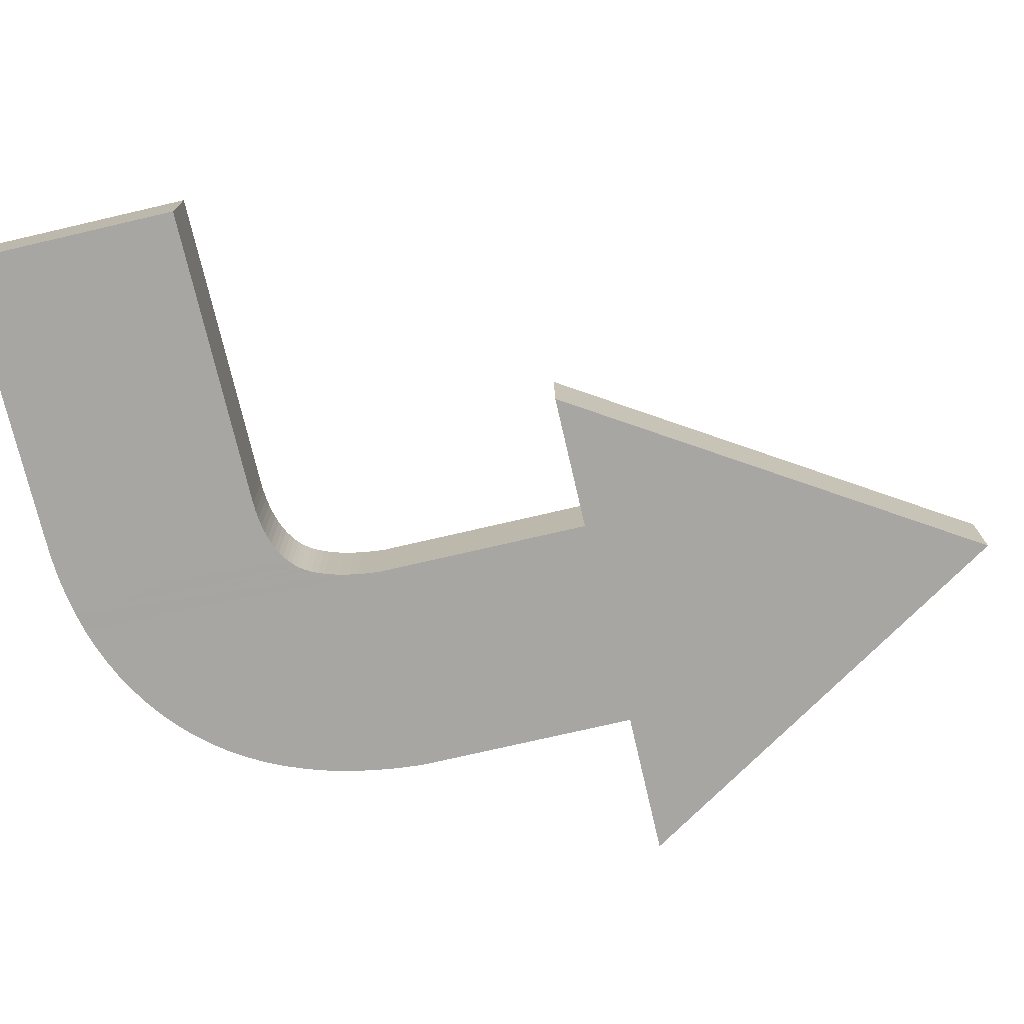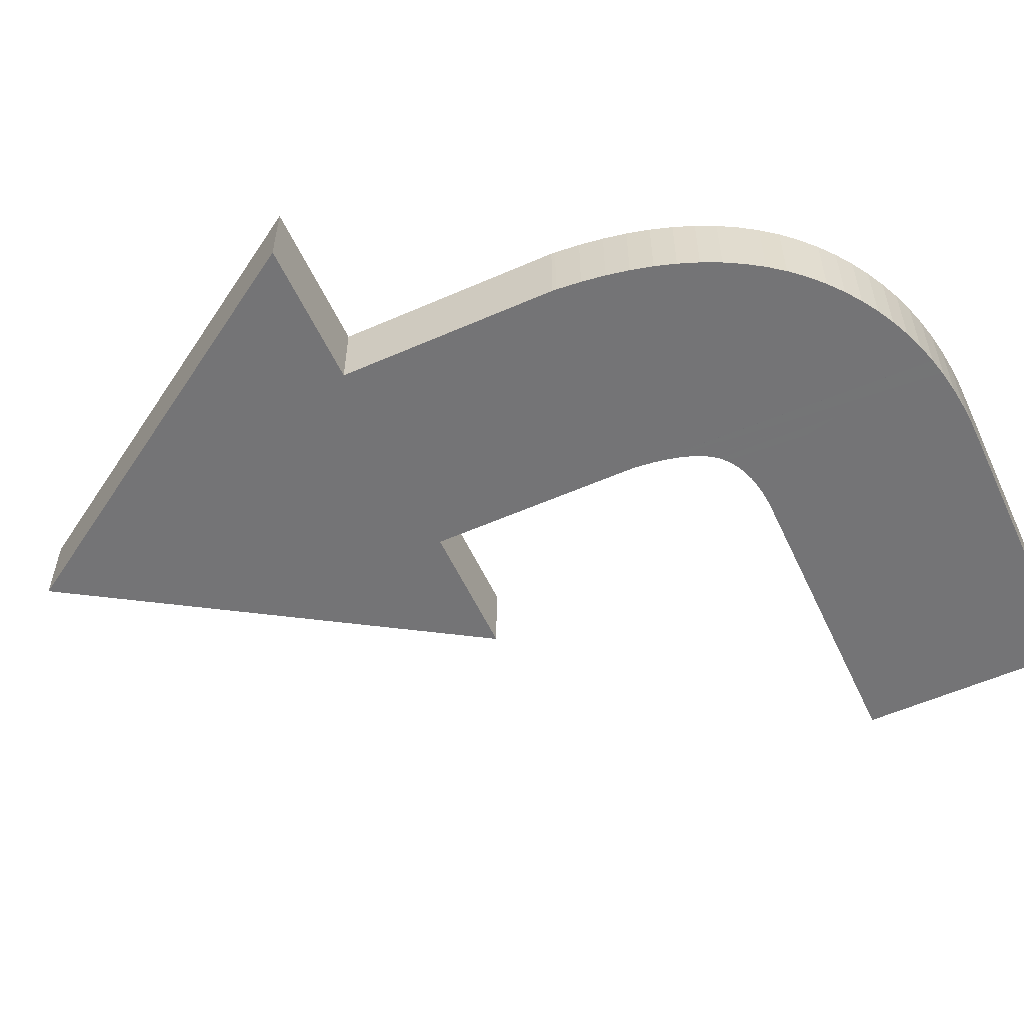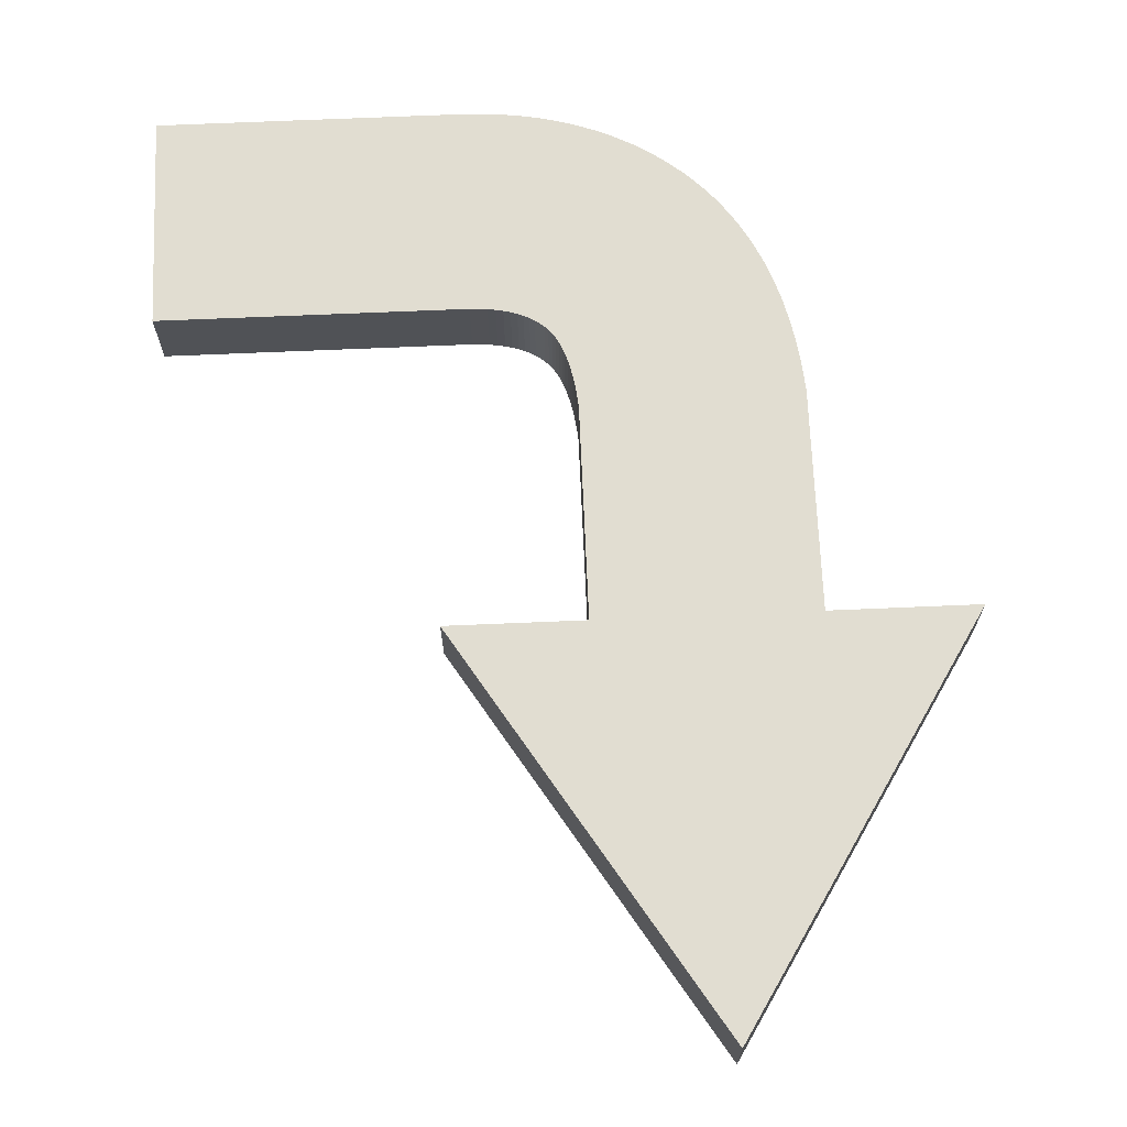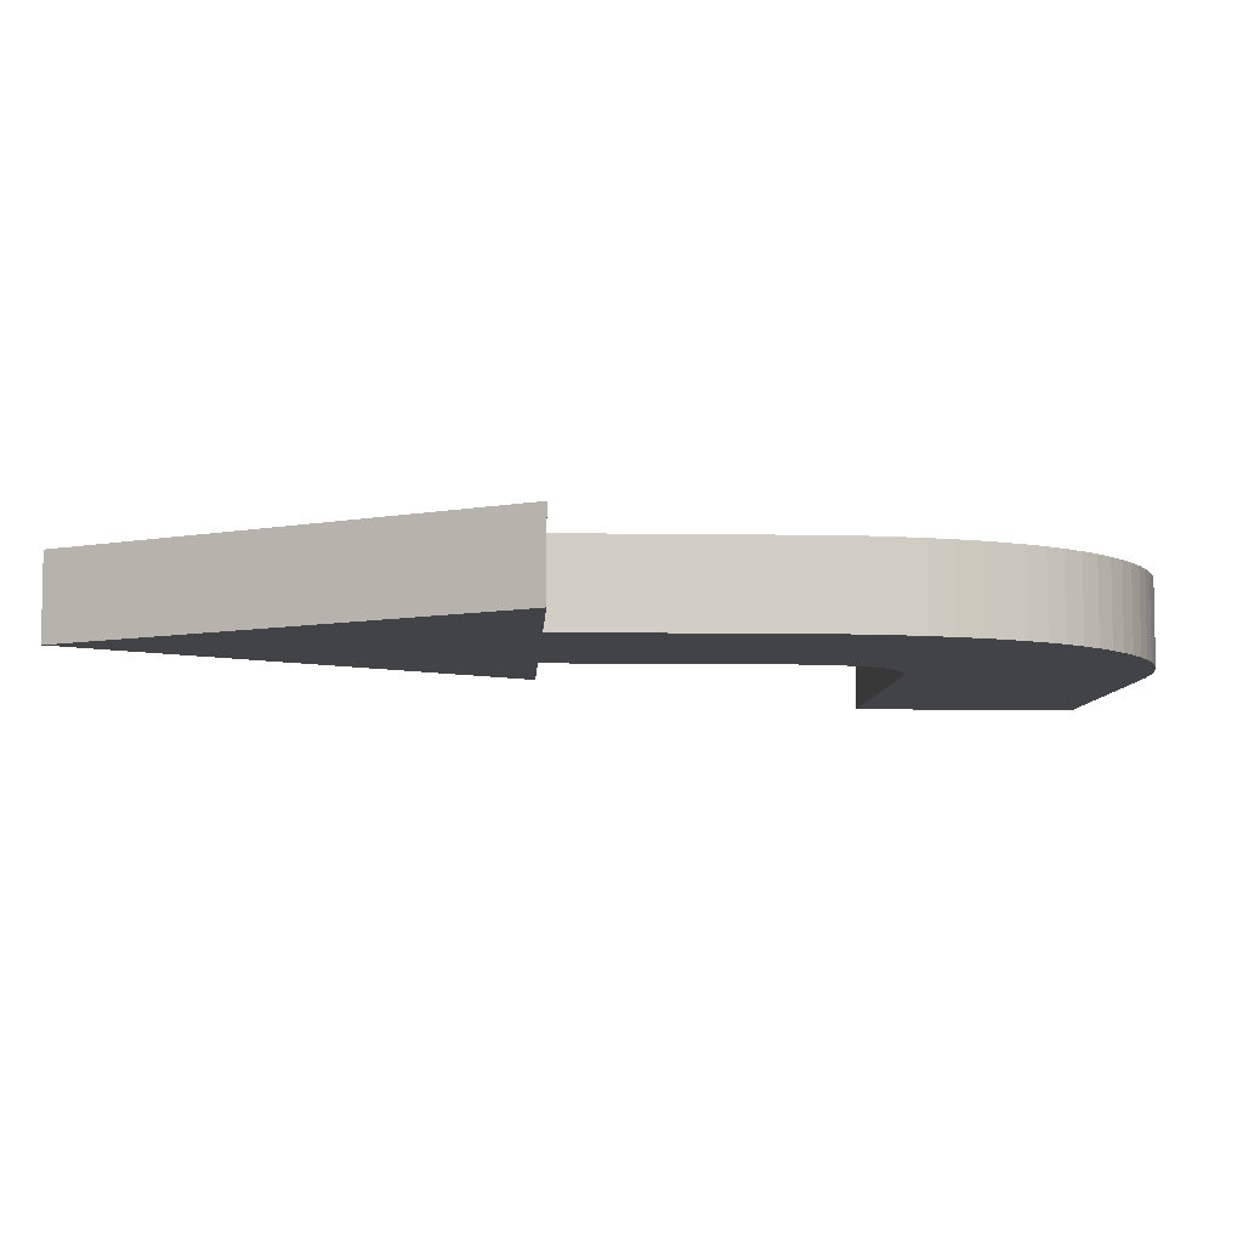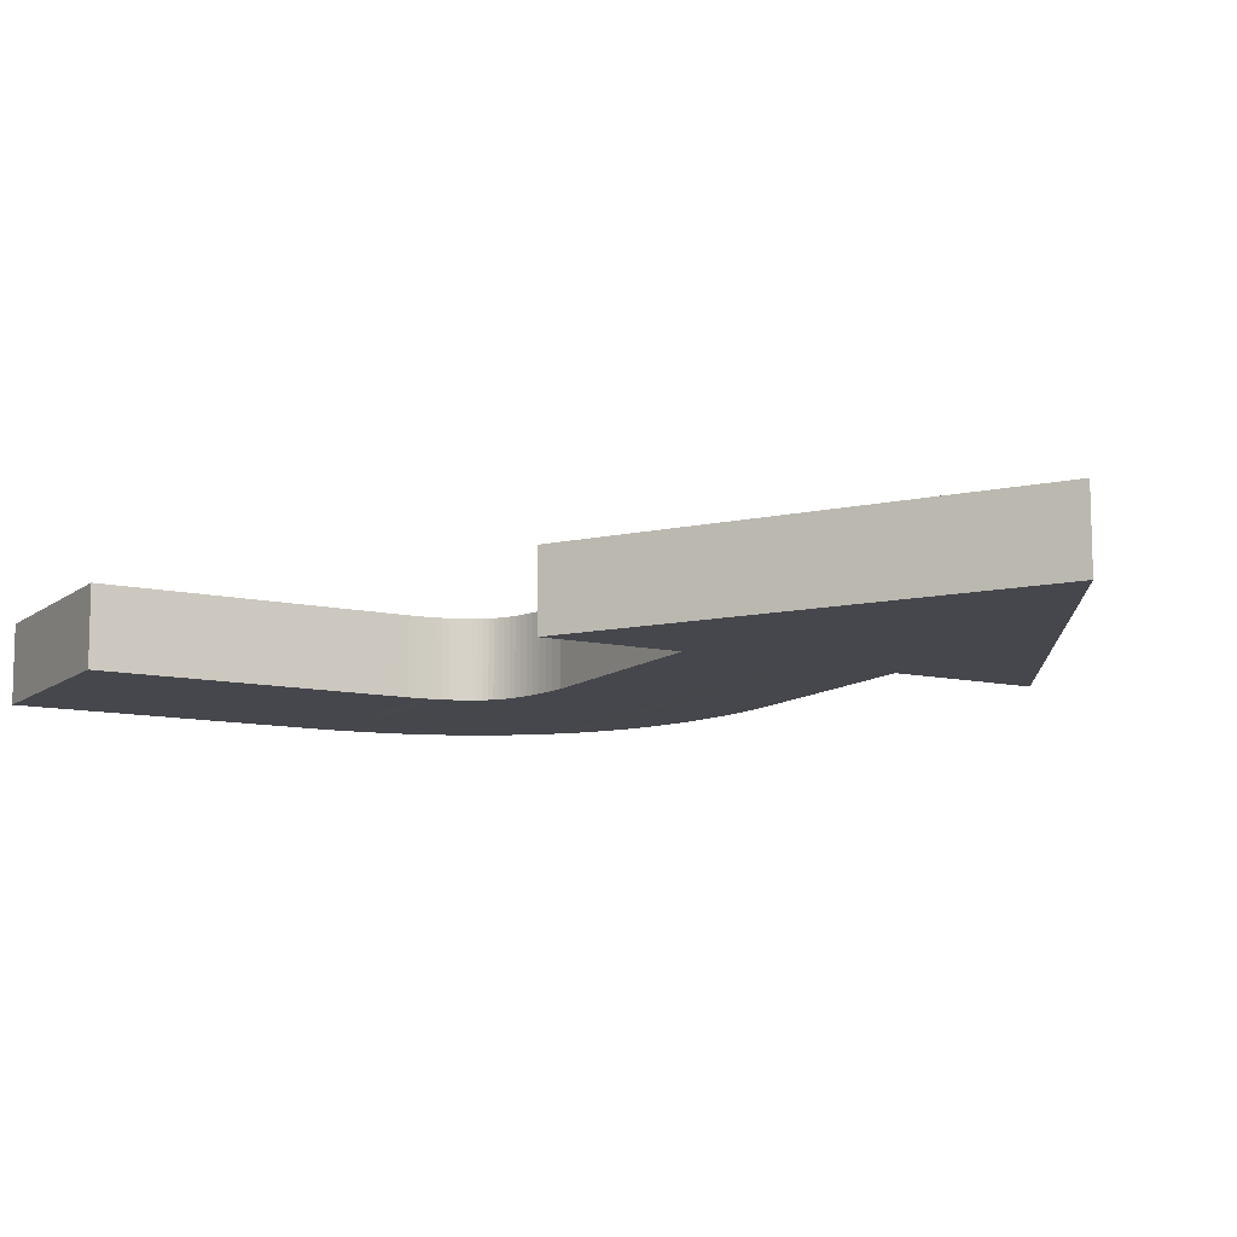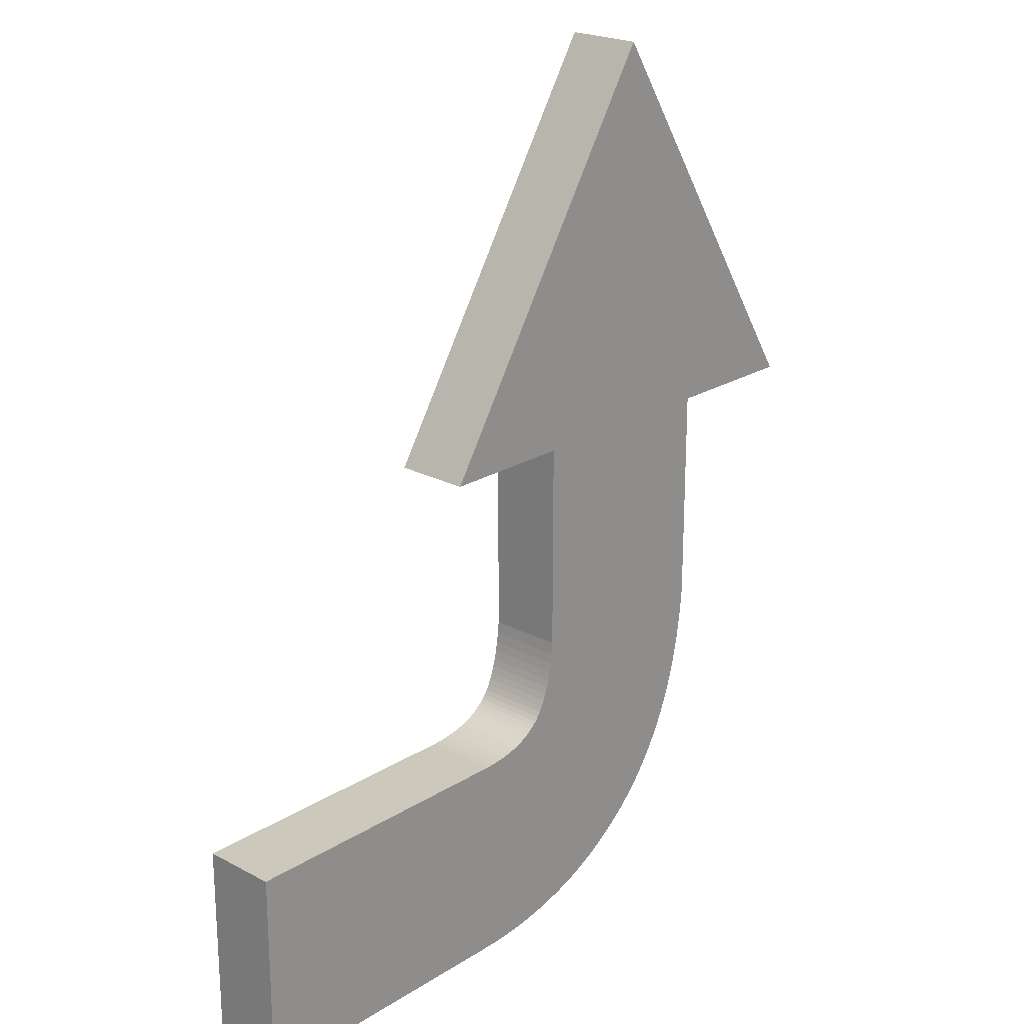
<metadata>
{"format":"obj","ext":"obj","renderer":"f3d","projection":"perspective","resolution":1024,"background":"white","views":[{"elev":-74.1,"azim":-76.9,"up":"+Y"},{"elev":-56.2,"azim":114.7,"up":"+Y"},{"elev":68.7,"azim":-2.4,"up":"+Y"},{"elev":-7.0,"azim":87.3,"up":"+Y"},{"elev":-11.1,"azim":-29.5,"up":"+Y"},{"elev":22.1,"azim":-47.2,"up":"+Z"}]}
</metadata>
<code>
o Turn
v 0.1219 0.1206 0.1105
v 0.05486 0.1204 0.3688
v 0.2178 0.1208 0.1105
v 0.1217 0.1206 -0.03722
v 0.1219 0.1206 -0.03471
v 0.1202 0.1206 -0.05334
v 0.118 0.1206 -0.0689
v 0.115 0.1206 -0.08389
v 0.1114 0.1206 -0.0983
v 0.107 0.1206 -0.1121
v 0.1019 0.1206 -0.1253
v 0.09609 0.1205 -0.1379
v 0.08949 0.1205 -0.1499
v 0.08211 0.1205 -0.1612
v 0.07396 0.1205 -0.1718
v 0.06502 0.1205 -0.1818
v 0.05528 0.1204 -0.1911
v 0.0453 0.1204 -0.1993
v -0.0192 0.1203 0.1105
v -0.1081 0.1201 0.1105
v 0.03485 0.1204 -0.2068
v 0.02395 0.1204 -0.2135
v 0.0126 0.1204 -0.2195
v 0.000835 0.1203 -0.2247
v -0.01135 0.1203 -0.2292
v -0.02394 0.1203 -0.2329
v -0.0192 0.1203 -0.02953
v -0.01928 0.1203 -0.03052
v -0.02001 0.1203 -0.03767
v -0.02092 0.1203 -0.04432
v -0.02201 0.1203 -0.05047
v -0.02326 0.1203 -0.05614
v -0.02466 0.1203 -0.06133
v -0.03692 0.1202 -0.2359
v -0.02621 0.1203 -0.06606
v -0.0279 0.1203 -0.07035
v -0.02972 0.1203 -0.07419
v -0.03166 0.1203 -0.07761
v -0.03371 0.1203 -0.08062
v -0.03586 0.1202 -0.08322
v -0.0381 0.1202 -0.08543
v -0.05028 0.1202 -0.2382
v -0.04094 0.1202 -0.08774
v -0.04403 0.1202 -0.08987
v -0.04736 0.1202 -0.0918
v -0.05097 0.1202 -0.09354
v -0.06401 0.1202 -0.2398
v -0.05485 0.1202 -0.09508
v -0.05902 0.1202 -0.09641
v -0.0635 0.1202 -0.09754
v -0.06829 0.1202 -0.09845
v -0.07809 0.1202 -0.2407
v -0.0734 0.1202 -0.09914
v -0.07885 0.1202 -0.09961
v -0.09252 0.1201 -0.2408
v -0.08466 0.1201 -0.09986
v -0.09083 0.1201 -0.09987
v -0.0914 0.1201 -0.09986
v -0.283 0.1197 -0.09986
v -0.283 0.1197 -0.2408
v 0.122 0.0706 0.1105
v 0.2179 0.07081 0.1105
v 0.05497 0.07045 0.3688
v 0.1218 0.0706 -0.03722
v 0.122 0.0706 -0.03471
v 0.1203 0.07059 -0.05334
v 0.1181 0.07059 -0.0689
v 0.1152 0.07058 -0.08389
v 0.1115 0.07057 -0.0983
v 0.1072 0.07056 -0.1121
v 0.1021 0.07055 -0.1253
v 0.0962 0.07054 -0.1379
v 0.0896 0.07053 -0.1499
v 0.08222 0.07051 -0.1612
v 0.07407 0.07049 -0.1718
v 0.06513 0.07047 -0.1818
v 0.05539 0.07045 -0.1911
v 0.04541 0.07043 -0.1993
v -0.01909 0.07029 0.1105
v -0.108 0.07009 0.1105
v 0.03496 0.0704 -0.2068
v 0.02406 0.07038 -0.2135
v 0.01272 0.07036 -0.2195
v 0.000946 0.07033 -0.2247
v -0.01124 0.0703 -0.2292
v -0.02383 0.07028 -0.2329
v -0.01909 0.07028 -0.02953
v -0.01917 0.07029 -0.03052
v -0.0199 0.07028 -0.03767
v -0.02081 0.07028 -0.04432
v -0.0219 0.07028 -0.05047
v -0.02314 0.07028 -0.05614
v -0.02455 0.07027 -0.06133
v -0.03681 0.07025 -0.2359
v -0.0261 0.07027 -0.06606
v -0.02779 0.07027 -0.07035
v -0.02961 0.07026 -0.07419
v -0.03155 0.07026 -0.07761
v -0.0336 0.07025 -0.08062
v -0.03575 0.07025 -0.08322
v -0.03799 0.07024 -0.08543
v -0.05017 0.07022 -0.2382
v -0.04083 0.07024 -0.08774
v -0.04392 0.07023 -0.08987
v -0.04725 0.07022 -0.0918
v -0.05086 0.07021 -0.09354
v -0.0639 0.07019 -0.2398
v -0.05474 0.07021 -0.09508
v -0.05891 0.0702 -0.09641
v -0.06339 0.07019 -0.09754
v -0.06818 0.07018 -0.09845
v -0.07798 0.07015 -0.2407
v -0.07329 0.07017 -0.09914
v -0.07874 0.07015 -0.09961
v -0.09241 0.07012 -0.2408
v -0.08455 0.07014 -0.09986
v -0.09072 0.07013 -0.09987
v -0.09129 0.07013 -0.09986
v -0.2829 0.0697 -0.09986
v -0.2829 0.0697 -0.2408
f 1 2 3
f 4 1 5
f 4 2 1
f 6 2 4
f 7 2 6
f 8 2 7
f 9 2 8
f 10 2 9
f 11 2 10
f 12 2 11
f 13 2 12
f 14 2 13
f 15 2 14
f 16 2 15
f 17 2 16
f 18 2 17
f 18 19 2
f 19 20 2
f 21 19 18
f 22 19 21
f 23 19 22
f 24 19 23
f 25 19 24
f 26 27 25
f 27 19 25
f 26 28 27
f 26 29 28
f 26 30 29
f 26 31 30
f 26 32 31
f 26 33 32
f 34 33 26
f 34 35 33
f 34 36 35
f 34 37 36
f 34 38 37
f 34 39 38
f 34 40 39
f 34 41 40
f 42 41 34
f 42 43 41
f 42 44 43
f 42 45 44
f 42 46 45
f 47 46 42
f 47 48 46
f 47 49 48
f 47 50 49
f 47 51 50
f 52 51 47
f 52 53 51
f 52 54 53
f 55 54 52
f 55 56 54
f 55 57 56
f 55 58 57
f 55 59 58
f 60 59 55
f 61 62 63
f 64 65 61
f 64 61 63
f 66 64 63
f 67 66 63
f 68 67 63
f 69 68 63
f 70 69 63
f 71 70 63
f 72 71 63
f 73 72 63
f 74 73 63
f 75 74 63
f 76 75 63
f 77 76 63
f 78 77 63
f 78 63 79
f 79 63 80
f 81 78 79
f 82 81 79
f 83 82 79
f 84 83 79
f 85 84 79
f 86 85 87
f 87 85 79
f 86 87 88
f 86 88 89
f 86 89 90
f 86 90 91
f 86 91 92
f 86 92 93
f 94 86 93
f 94 93 95
f 94 95 96
f 94 96 97
f 94 97 98
f 94 98 99
f 94 99 100
f 94 100 101
f 102 94 101
f 102 101 103
f 102 103 104
f 102 104 105
f 102 105 106
f 107 102 106
f 107 106 108
f 107 108 109
f 107 109 110
f 107 110 111
f 112 107 111
f 112 111 113
f 112 113 114
f 115 112 114
f 115 114 116
f 115 116 117
f 115 117 118
f 115 118 119
f 120 115 119
f 1 3 62 61
f 3 2 63 62
f 4 5 65 64
f 5 1 61 65
f 6 4 64 66
f 7 6 66 67
f 8 7 67 68
f 9 8 68 69
f 10 9 69 70
f 11 10 70 71
f 12 11 71 72
f 13 12 72 73
f 14 13 73 74
f 15 14 74 75
f 16 15 75 76
f 17 16 76 77
f 18 17 77 78
f 20 19 79 80
f 2 20 80 63
f 21 18 78 81
f 22 21 81 82
f 23 22 82 83
f 24 23 83 84
f 25 24 84 85
f 26 25 85 86
f 19 27 87 79
f 27 28 88 87
f 28 29 89 88
f 29 30 90 89
f 30 31 91 90
f 31 32 92 91
f 32 33 93 92
f 34 26 86 94
f 33 35 95 93
f 35 36 96 95
f 36 37 97 96
f 37 38 98 97
f 38 39 99 98
f 39 40 100 99
f 40 41 101 100
f 42 34 94 102
f 41 43 103 101
f 43 44 104 103
f 44 45 105 104
f 45 46 106 105
f 47 42 102 107
f 46 48 108 106
f 48 49 109 108
f 49 50 110 109
f 50 51 111 110
f 52 47 107 112
f 51 53 113 111
f 53 54 114 113
f 55 52 112 115
f 54 56 116 114
f 56 57 117 116
f 57 58 118 117
f 58 59 119 118
f 60 55 115 120
f 59 60 120 119

</code>
